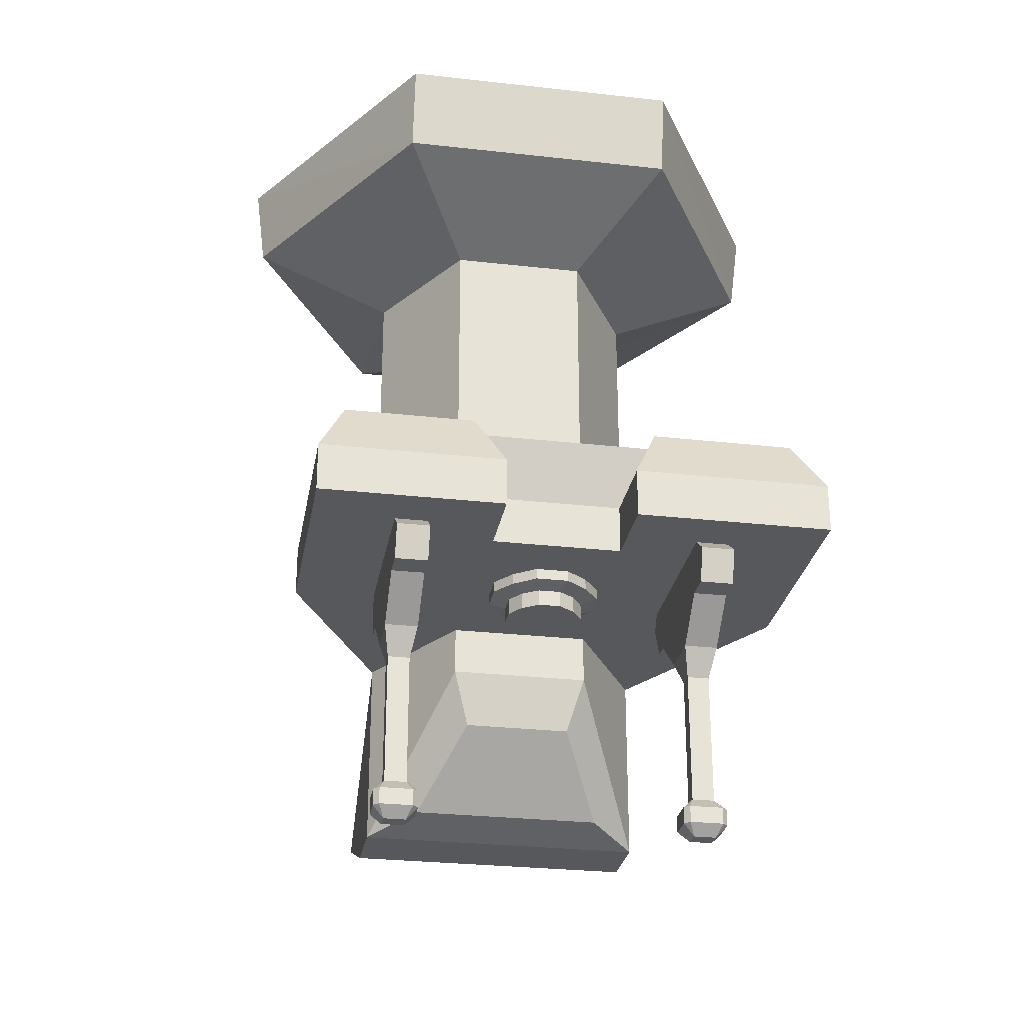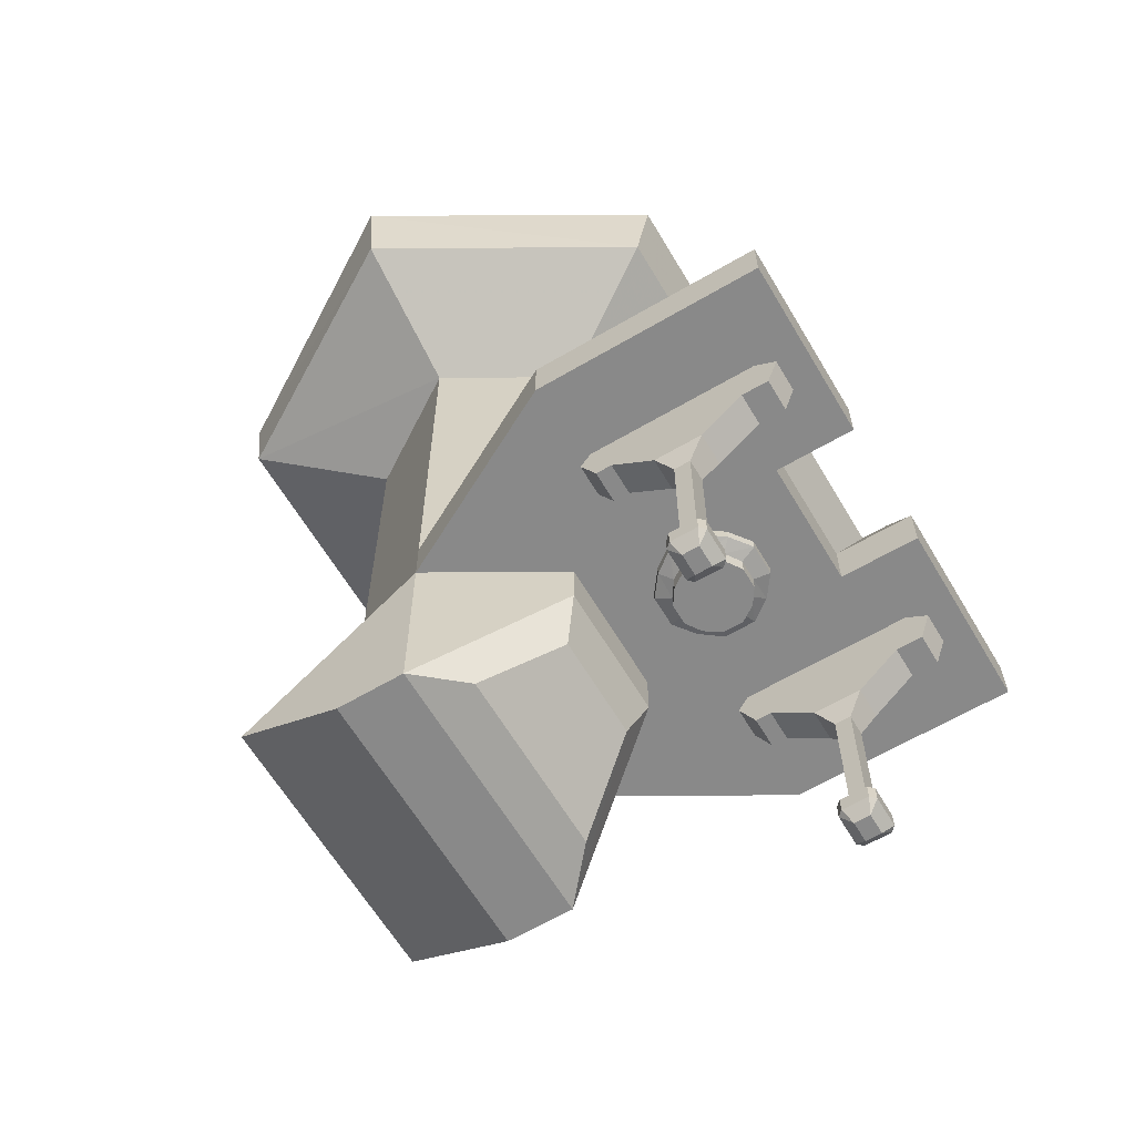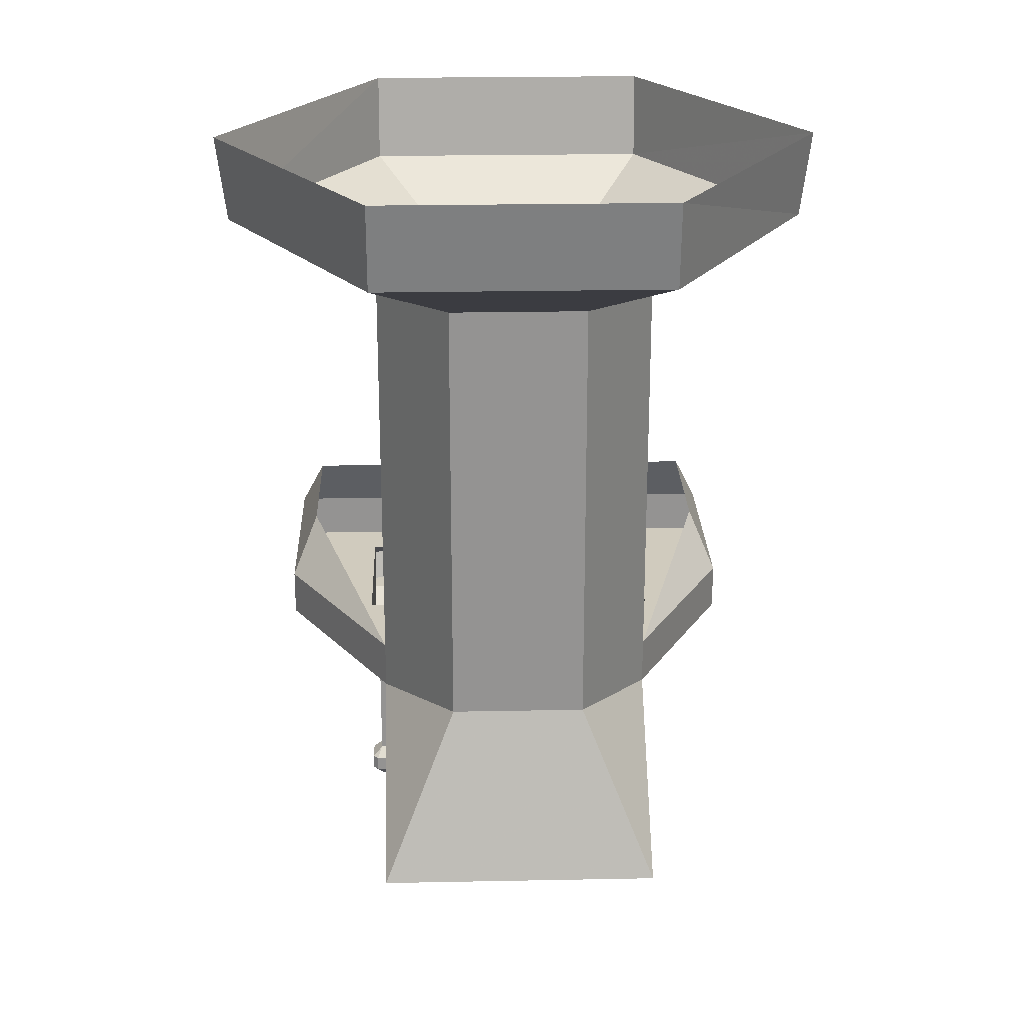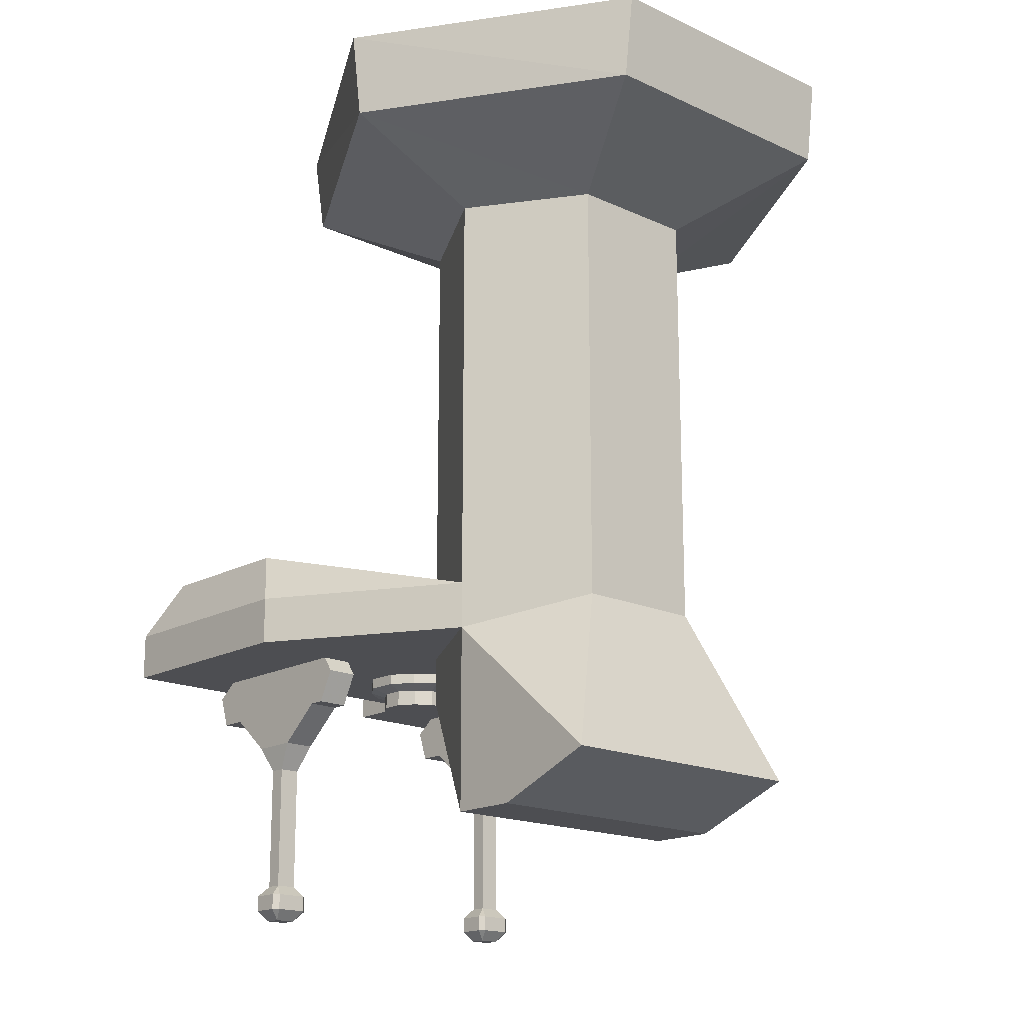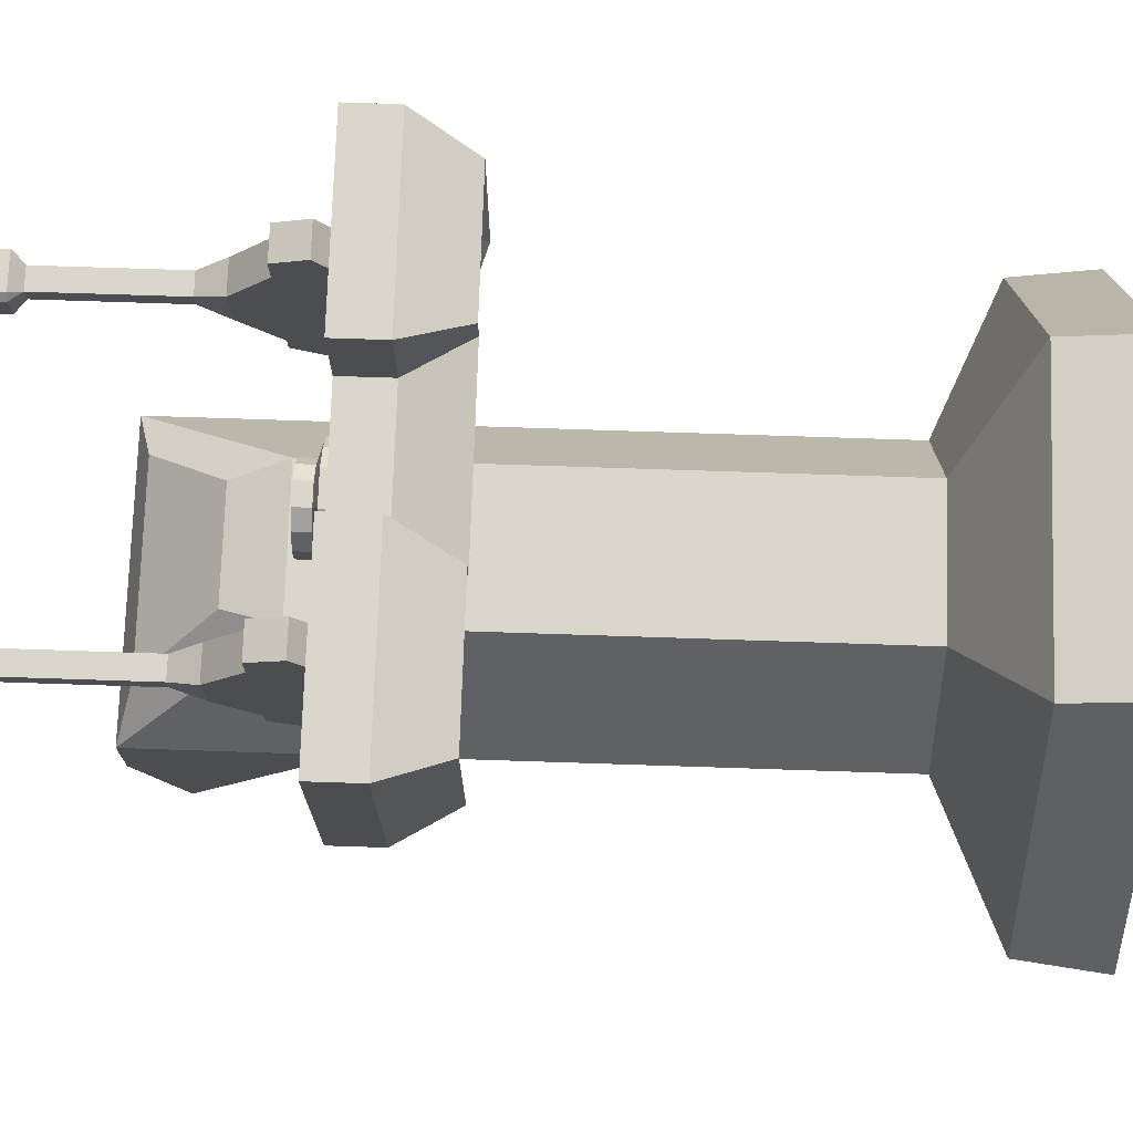
<metadata>
{"format":"obj","ext":"obj","renderer":"f3d","projection":"perspective","resolution":1024,"background":"white","views":[{"elev":-27.7,"azim":-9.8,"up":"+Y"},{"elev":-63.0,"azim":-59.3,"up":"+Y"},{"elev":23.4,"azim":178.1,"up":"+Y"},{"elev":-17.2,"azim":137.5,"up":"+Y"},{"elev":73.9,"azim":91.9,"up":"+Z"}]}
</metadata>
<code>
v -0.4531 0 -0.1172
v -0.4375 -0.125 -0.1172
v -0.2188 -0.125 0.2578
v -0.2188 0 0.2812
v 0.2031 -0.125 0.2578
v 0.2031 0 0.2812
v 0.4219 -0.125 -0.1172
v 0.4375 0 -0.1172
v 0.2031 -0.125 -0.4844
v 0.2031 0 -0.5
v -0.2188 -0.125 -0.4844
v -0.2188 0 -0.5
v 0.09375 -0.2188 -0.2891
v 0.2031 -0.2188 -0.1172
v 0.2031 -0.8438 -0.1172
v 0.09375 -0.875 -0.2891
v -0.1094 -0.2188 -0.2891
v -0.2188 -0.2188 -0.1172
v -0.1094 -0.2188 0.07031
v 0.09375 -0.2188 0.07031
v -0.2188 -0.8438 -0.1172
v -0.1094 -0.8438 0.07031
v -0.1094 -0.875 -0.2891
v -0.2188 -0.9141 -0.1172
v -0.3672 -0.9141 0.1641
v -0.3672 -0.8438 0.1641
v -0.3281 -0.7578 0.2188
v -0.3281 -0.7578 0.4531
v -0.3672 -0.8438 0.5
v -0.1406 -0.7578 0.4531
v -0.1016 -0.8438 0.5
v -0.1406 -0.7578 0.4141
v -0.1016 -0.8438 0.3828
v 0.125 -0.7578 0.4141
v 0.08594 -0.8438 0.3828
v 0.125 -0.7578 0.4531
v 0.08594 -0.8438 0.5
v 0.3281 -0.7578 0.4531
v 0.3672 -0.8438 0.5
v 0.3281 -0.7578 0.2188
v 0.3672 -0.8438 0.1641
v 0.2031 -0.9141 -0.1172
v 0.2031 -1.133 -0.375
v 0.09375 -0.8438 0.07031
v 0.3672 -0.9141 0.5
v 0.3672 -0.9141 0.1641
v 0.08594 -0.9141 0.5
v 0.1719 -0.9141 0.4453
v 0.25 -0.9141 0.4453
v 0.25 -0.9141 0.1641
v 0.09375 -0.9141 0.07031
v -0.3672 -0.9141 0.5
v -0.1016 -0.9141 0.5
v -0.1016 -0.9141 0.3828
v 0.08594 -0.9141 0.3828
v 0.1719 -0.9141 0.1641
v 0.1875 -0.9141 0.1797
v 0.1875 -0.9141 0.4297
v 0.2344 -0.9141 0.4297
v 0.2344 -0.9141 0.1797
v 0.07812 -0.9141 0.25
v 0.07812 -0.9141 0.2031
v 0.05469 -0.9141 0.1719
v 0.02344 -0.9141 0.1484
v -0.1094 -0.9141 0.07031
v -0.1094 -0.9844 0.07031
v 0.09375 -0.9844 0.07031
v 0.2031 -1.195 -0.1172
v 0.2031 -1.195 -0.2188
v -0.2188 -1.133 -0.375
v -0.2188 -1.195 -0.2188
v -0.2188 -1.195 -0.1172
v -0.1875 -0.9141 0.1641
v -0.2656 -0.9141 0.1641
v -0.2656 -0.9141 0.4453
v -0.1875 -0.9141 0.4453
v -0.07812 -0.9141 0.2031
v -0.07812 -0.9141 0.25
v -0.05469 -0.9141 0.2812
v -0.02344 -0.9141 0.3047
v 0.02344 -0.9141 0.3047
v 0.05469 -0.9141 0.2812
v 0.05469 -0.9297 0.2812
v 0.07812 -0.9297 0.25
v 0.07812 -0.9297 0.2031
v 0.05469 -0.9297 0.1719
v 0.02344 -0.9297 0.1484
v -0.02344 -0.9141 0.1484
v -0.05469 -0.9141 0.1719
v -0.05469 -0.9297 0.1719
v -0.07812 -0.9297 0.2031
v -0.07812 -0.9297 0.25
v -0.05469 -0.9297 0.2812
v -0.02344 -0.9297 0.3047
v 0.02344 -0.9297 0.3047
v 0.01562 -0.9375 0.2812
v 0.03906 -0.9375 0.2656
v 0.05469 -0.9375 0.2422
v 0.05469 -0.9375 0.2109
v 0.03906 -0.9375 0.1875
v 0.01562 -0.9375 0.1719
v -0.02344 -0.9297 0.1484
v -0.01562 -0.9375 0.1719
v -0.03906 -0.9375 0.1875
v -0.05469 -0.9375 0.2109
v -0.05469 -0.9375 0.2422
v -0.03906 -0.9375 0.2656
v -0.01562 -0.9375 0.2812
v -0.01562 -0.9609 0.2812
v 0.01562 -0.9609 0.2812
v 0.03906 -0.9609 0.2656
v 0.05469 -0.9609 0.2422
v 0.05469 -0.9609 0.2109
v 0.03906 -0.9609 0.1875
v 0.01562 -0.9609 0.1719
v -0.1484 -1.172 -0.05469
v -0.08594 -1.062 0.04688
v 0.07031 -1.062 0.04688
v 0.1328 -1.172 -0.05469
v -0.2031 -0.9141 0.4297
v -0.2031 -0.9141 0.1797
v -0.25 -0.9141 0.1797
v -0.25 -0.9141 0.4297
v -0.25 -0.9375 0.4609
v -0.2031 -0.9375 0.4609
v -0.2031 -0.9844 0.4062
v -0.2031 -0.9844 0.2109
v -0.2031 -0.9844 0.1875
v -0.2031 -0.9375 0.1641
v -0.25 -0.9375 0.1641
v -0.25 -0.9844 0.2109
v -0.25 -0.9844 0.4062
v -0.25 -0.9844 0.4453
v -0.2031 -0.9844 0.4453
v -0.2031 -1.039 0.3438
v -0.2031 -1.039 0.2734
v -0.25 -1.039 0.2734
v -0.25 -0.9844 0.1875
v -0.25 -1.039 0.3438
v -0.2422 -1.078 0.3203
v -0.2109 -1.078 0.3203
v -0.2109 -1.078 0.2969
v -0.2422 -1.078 0.2969
v -0.2422 -1.266 0.2969
v -0.2422 -1.266 0.3203
v -0.2109 -1.266 0.3203
v -0.2109 -1.266 0.2969
v -0.2031 -1.281 0.2812
v -0.25 -1.281 0.2812
v -0.2578 -1.281 0.2891
v -0.2578 -1.281 0.3281
v -0.25 -1.281 0.3359
v -0.2031 -1.281 0.3359
v -0.1953 -1.281 0.3281
v -0.1953 -1.281 0.2891
v -0.1953 -1.305 0.2891
v -0.2031 -1.305 0.2812
v -0.25 -1.305 0.2812
v -0.2578 -1.305 0.2891
v -0.2578 -1.305 0.3281
v -0.25 -1.305 0.3359
v -0.2031 -1.305 0.3359
v -0.1953 -1.305 0.3281
v -0.2109 -1.32 0.3203
v -0.2109 -1.32 0.2969
v -0.2422 -1.32 0.2969
v -0.2422 -1.32 0.3203
v 0.2344 -0.9844 0.2109
v 0.2344 -1.039 0.2734
v 0.1875 -1.039 0.2734
v 0.1875 -0.9844 0.2109
v 0.1875 -0.9844 0.1875
v 0.2344 -0.9844 0.1875
v 0.2344 -0.9844 0.4062
v 0.2344 -1.039 0.3438
v 0.2266 -1.078 0.3203
v 0.2266 -1.078 0.2969
v 0.1953 -1.078 0.2969
v 0.1875 -1.039 0.3438
v 0.1875 -0.9844 0.4062
v 0.1875 -0.9375 0.1641
v 0.2344 -0.9375 0.1641
v 0.1953 -1.078 0.3203
v 0.1953 -1.266 0.3203
v 0.2266 -1.266 0.3203
v 0.2266 -1.266 0.2969
v 0.1953 -1.266 0.2969
v 0.2344 -0.9844 0.4453
v 0.2344 -0.9375 0.4609
v 0.1875 -0.9375 0.4609
v 0.1875 -0.9844 0.4453
v 0.1797 -1.281 0.2891
v 0.1797 -1.281 0.3281
v 0.1875 -1.281 0.3359
v 0.2344 -1.281 0.3359
v 0.2422 -1.281 0.3281
v 0.2422 -1.281 0.2891
v 0.2344 -1.281 0.2812
v 0.1875 -1.281 0.2812
v 0.1875 -1.305 0.2812
v 0.1797 -1.305 0.2891
v 0.1797 -1.305 0.3281
v 0.1875 -1.305 0.3359
v 0.2344 -1.305 0.3359
v 0.2422 -1.305 0.3281
v 0.2422 -1.305 0.2891
v 0.2344 -1.305 0.2812
v 0.2266 -1.32 0.2969
v 0.1953 -1.32 0.2969
v 0.1953 -1.32 0.3203
v 0.2266 -1.32 0.3203
v -0.03906 -0.9609 0.2656
v -0.03906 -0.9609 0.1875
v -0.05469 -0.9609 0.2422
v -0.05469 -0.9609 0.2109
v -0.01562 -0.9609 0.1719
f 1 2 3
f 1 3 4
f 4 3 5
f 4 5 6
f 6 5 7
f 6 7 8
f 8 7 9
f 8 9 10
f 10 9 11
f 10 11 12
f 12 11 2
f 12 2 1
f 13 9 7
f 13 7 14
f 13 17 9
f 9 17 11
f 11 17 18
f 11 18 2
f 2 18 19
f 2 19 3
f 3 19 20
f 3 20 5
f 5 20 14
f 5 14 7
f 13 14 15
f 13 15 16
f 21 18 23
f 21 23 24
f 21 24 25
f 21 25 26
f 15 41 42
f 15 42 16
f 16 42 43
f 17 23 18
f 45 46 41
f 45 41 39
f 45 39 37
f 45 37 47
f 46 42 41
f 29 26 25
f 29 25 52
f 29 52 53
f 29 53 31
f 31 53 33
f 33 53 54
f 33 54 35
f 35 54 55
f 35 55 37
f 37 55 47
f 42 69 43
f 43 69 70
f 23 70 24
f 24 70 71
f 69 71 70
f 13 16 17
f 21 22 19
f 21 19 18
f 30 31 32
f 32 31 33
f 32 33 34
f 34 33 35
f 34 35 36
f 36 35 37
f 16 23 17
f 14 20 44
f 14 44 15
f 21 26 27
f 27 26 28
f 28 26 29
f 28 29 30
f 30 29 31
f 36 37 38
f 38 37 39
f 38 39 40
f 40 39 41
f 40 41 15
f 16 43 23
f 45 47 48
f 45 48 49
f 45 49 46
f 46 49 50
f 46 50 51
f 46 51 42
f 47 55 48
f 48 55 56
f 50 56 51
f 51 56 55
f 51 55 61
f 51 61 62
f 51 62 63
f 51 63 64
f 51 64 65
f 51 65 66
f 51 66 67
f 51 67 42
f 42 67 68
f 42 68 69
f 43 70 23
f 24 71 72
f 24 72 65
f 24 65 25
f 25 65 73
f 25 73 74
f 25 74 52
f 52 74 75
f 52 75 53
f 53 75 76
f 53 76 54
f 54 76 65
f 54 65 77
f 54 77 78
f 54 78 79
f 54 79 80
f 54 80 55
f 55 80 81
f 55 81 82
f 55 82 61
f 64 88 65
f 65 88 89
f 65 89 77
f 65 72 66
f 68 72 71
f 68 71 69
f 76 73 65
f 22 44 20
f 22 20 19
f 48 56 57
f 48 57 58
f 48 58 49
f 49 58 59
f 49 59 50
f 50 59 60
f 50 60 56
f 73 76 120
f 73 120 121
f 73 121 74
f 74 121 122
f 74 122 75
f 75 122 123
f 75 123 76
f 76 123 120
f 60 57 56
f 61 82 83
f 61 83 84
f 61 84 62
f 62 84 85
f 62 85 63
f 63 85 86
f 63 86 64
f 64 86 87
f 64 87 88
f 77 89 90
f 77 90 91
f 77 91 78
f 78 91 92
f 78 92 79
f 79 92 93
f 79 93 80
f 80 93 94
f 80 94 81
f 81 94 95
f 81 95 82
f 82 95 83
f 87 102 88
f 88 102 89
f 89 102 90
f 83 95 96
f 83 96 97
f 83 97 84
f 84 97 98
f 84 98 85
f 85 98 99
f 85 99 86
f 86 99 100
f 86 100 87
f 87 100 101
f 87 101 102
f 90 102 103
f 90 103 104
f 90 104 91
f 91 104 105
f 91 105 92
f 92 105 106
f 92 106 93
f 93 106 107
f 93 107 94
f 94 107 108
f 94 108 95
f 95 108 96
f 101 103 102
f 96 108 109
f 96 109 110
f 96 110 97
f 97 110 111
f 97 111 98
f 98 111 112
f 98 112 99
f 99 112 113
f 99 113 100
f 100 113 114
f 100 114 101
f 101 114 115
f 101 115 103
f 212 109 108
f 212 108 107
f 212 107 214
f 213 215 105
f 213 105 104
f 213 104 216
f 115 216 103
f 103 216 104
f 214 107 106
f 214 106 215
f 215 106 105
f 66 72 116
f 66 116 117
f 66 117 67
f 67 117 118
f 67 118 68
f 68 118 119
f 68 119 72
f 72 119 116
f 116 119 118
f 116 118 117
f 120 123 124
f 120 124 125
f 121 129 122
f 122 129 130
f 124 133 134
f 124 134 125
f 126 134 132
f 126 132 135
f 127 136 137
f 127 137 131
f 127 131 138
f 127 138 128
f 128 138 129
f 129 138 130
f 135 132 139
f 134 133 132
f 168 169 170
f 168 170 171
f 168 171 172
f 168 172 173
f 172 181 182
f 172 182 173
f 60 182 57
f 175 174 180
f 175 180 179
f 188 189 190
f 188 190 191
f 188 191 180
f 188 180 174
f 189 59 190
f 190 59 58
f 182 181 57
f 120 125 126
f 120 126 127
f 120 127 121
f 121 127 128
f 121 128 129
f 122 130 131
f 122 131 123
f 123 131 132
f 123 132 133
f 123 133 124
f 125 134 126
f 126 135 127
f 127 135 136
f 130 138 131
f 137 139 131
f 131 139 132
f 168 173 60
f 168 60 59
f 168 59 174
f 168 174 175
f 168 175 169
f 170 179 171
f 171 179 180
f 171 180 58
f 171 58 57
f 171 57 181
f 171 181 172
f 173 182 60
f 188 174 189
f 189 174 59
f 190 58 191
f 191 58 180
f 135 139 140
f 135 140 141
f 135 141 136
f 136 141 142
f 136 142 137
f 137 142 143
f 137 143 139
f 143 140 139
f 169 175 176
f 169 176 177
f 169 177 170
f 170 177 178
f 170 178 179
f 175 179 183
f 175 183 176
f 178 183 179
f 140 143 144
f 140 144 145
f 140 145 141
f 141 145 146
f 141 146 142
f 142 146 147
f 142 147 143
f 143 147 144
f 176 183 184
f 176 184 185
f 176 185 177
f 177 185 186
f 177 186 178
f 178 186 187
f 178 187 183
f 183 187 184
f 144 147 148
f 144 148 149
f 144 149 150
f 144 150 145
f 145 150 151
f 145 151 152
f 145 152 146
f 146 152 153
f 146 153 154
f 146 154 147
f 147 154 155
f 147 155 148
f 148 155 156
f 148 156 157
f 148 157 149
f 149 157 158
f 149 158 150
f 150 158 159
f 150 159 151
f 151 159 160
f 151 160 152
f 152 160 161
f 152 161 153
f 153 161 162
f 153 162 154
f 154 162 163
f 154 163 155
f 155 163 156
f 156 163 164
f 156 164 165
f 156 165 157
f 157 165 158
f 158 165 166
f 158 166 159
f 159 166 160
f 160 166 167
f 160 167 161
f 161 167 162
f 162 167 164
f 162 164 163
f 165 164 167
f 165 167 166
f 184 187 192
f 184 192 193
f 184 193 194
f 184 194 185
f 185 194 195
f 185 195 196
f 185 196 186
f 186 196 197
f 186 197 198
f 186 198 187
f 187 198 199
f 187 199 192
f 192 199 200
f 192 200 201
f 192 201 193
f 193 201 202
f 193 202 194
f 194 202 203
f 194 203 195
f 195 203 204
f 195 204 196
f 196 204 205
f 196 205 197
f 197 205 206
f 197 206 198
f 198 206 207
f 198 207 199
f 199 207 200
f 200 207 208
f 200 208 209
f 200 209 201
f 201 209 202
f 202 209 210
f 202 210 203
f 203 210 204
f 204 210 211
f 204 211 205
f 205 211 206
f 206 211 208
f 206 208 207
f 208 211 210
f 208 210 209
f 111 212 213
f 111 213 114
f 111 114 113
f 111 113 112
f 212 111 110
f 212 110 109
f 212 214 213
f 213 214 215
f 213 216 114
f 114 216 115

</code>
